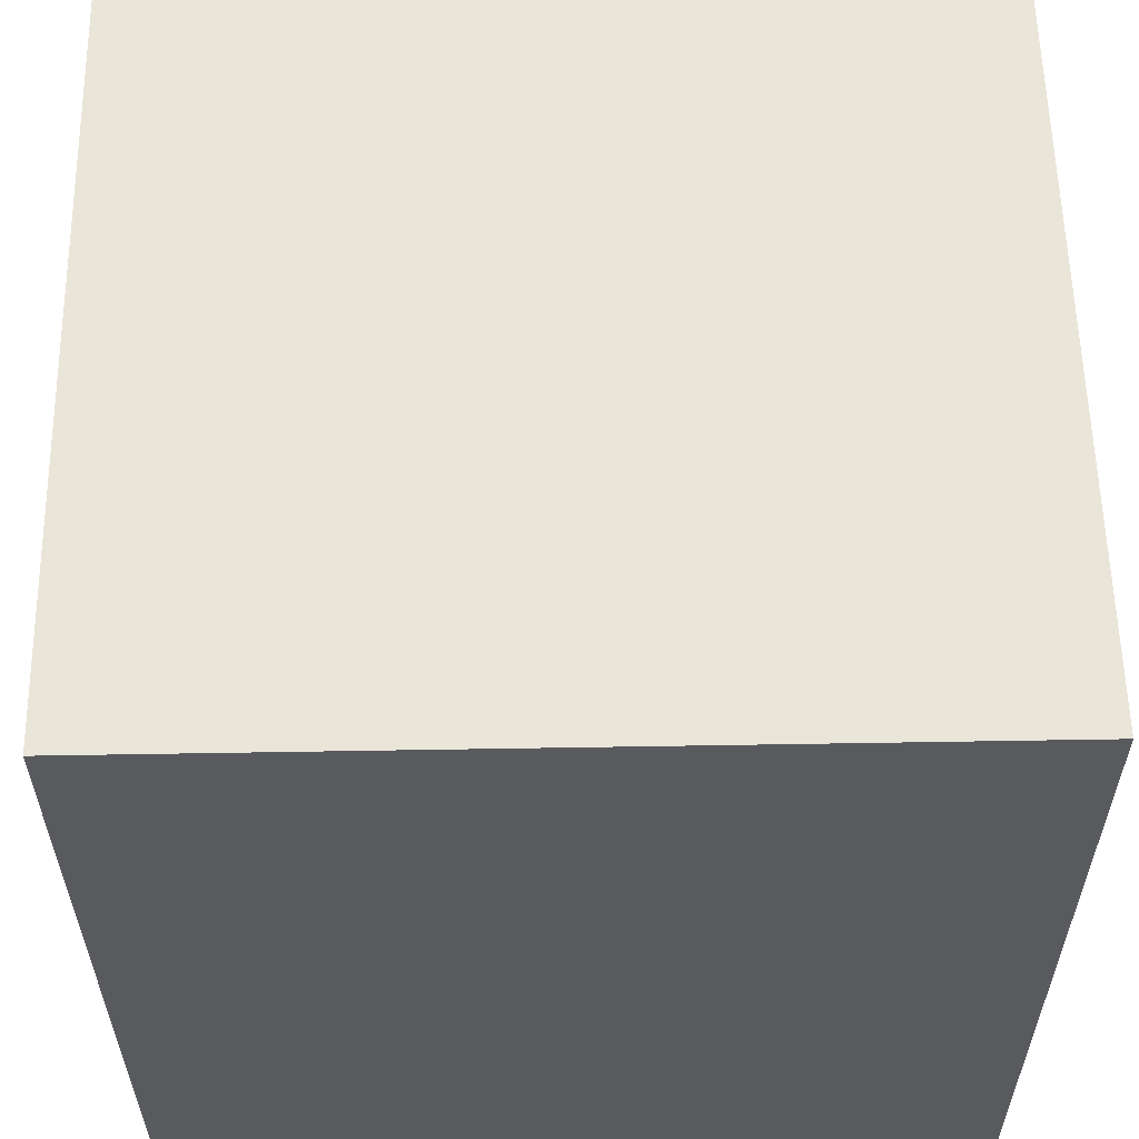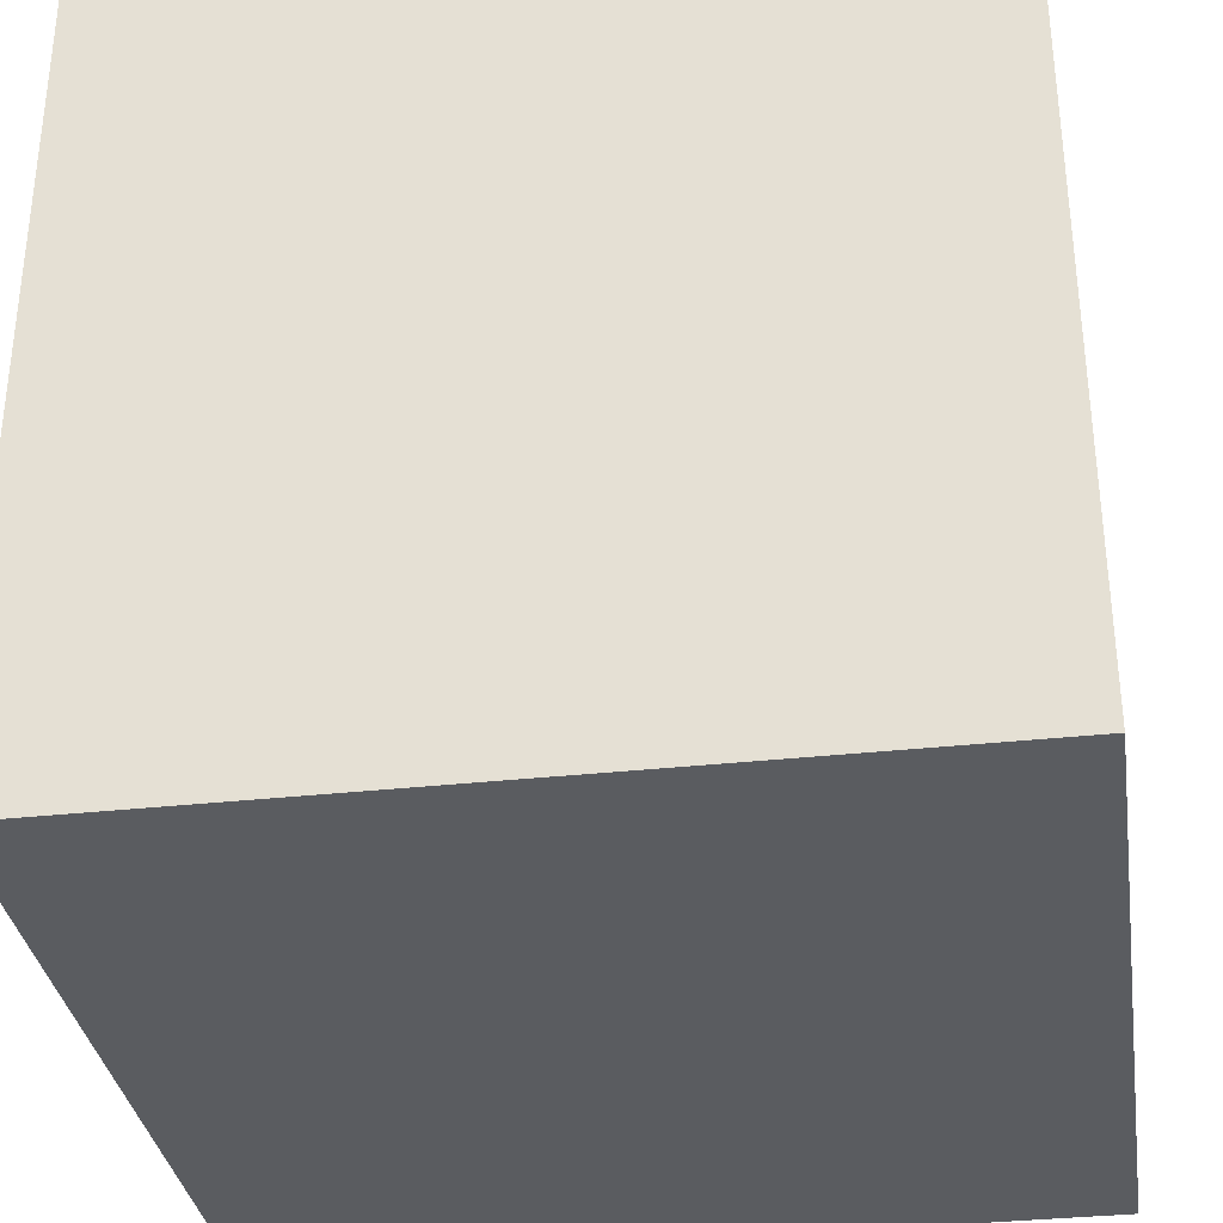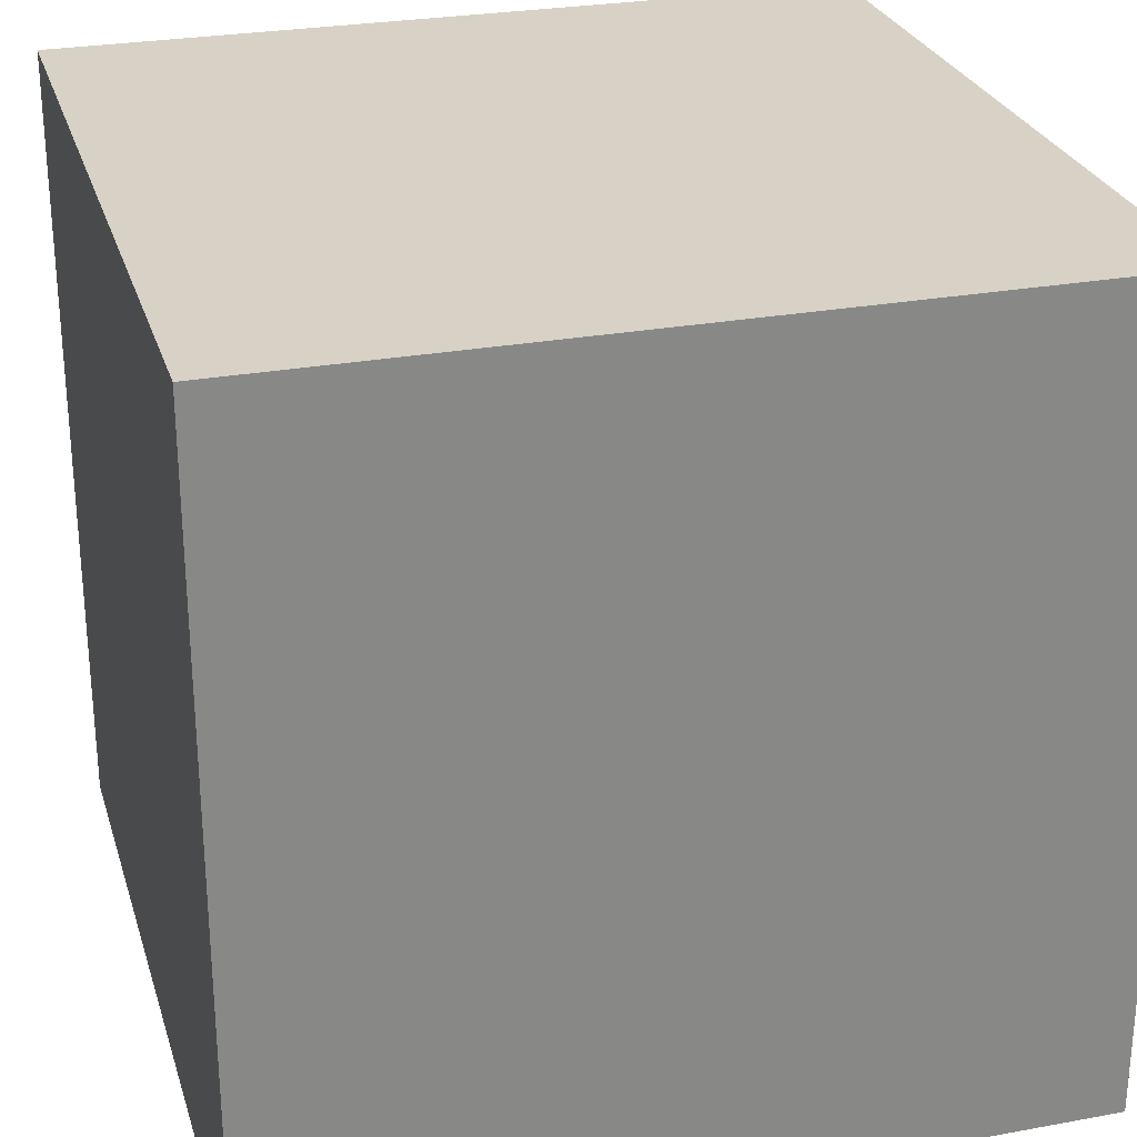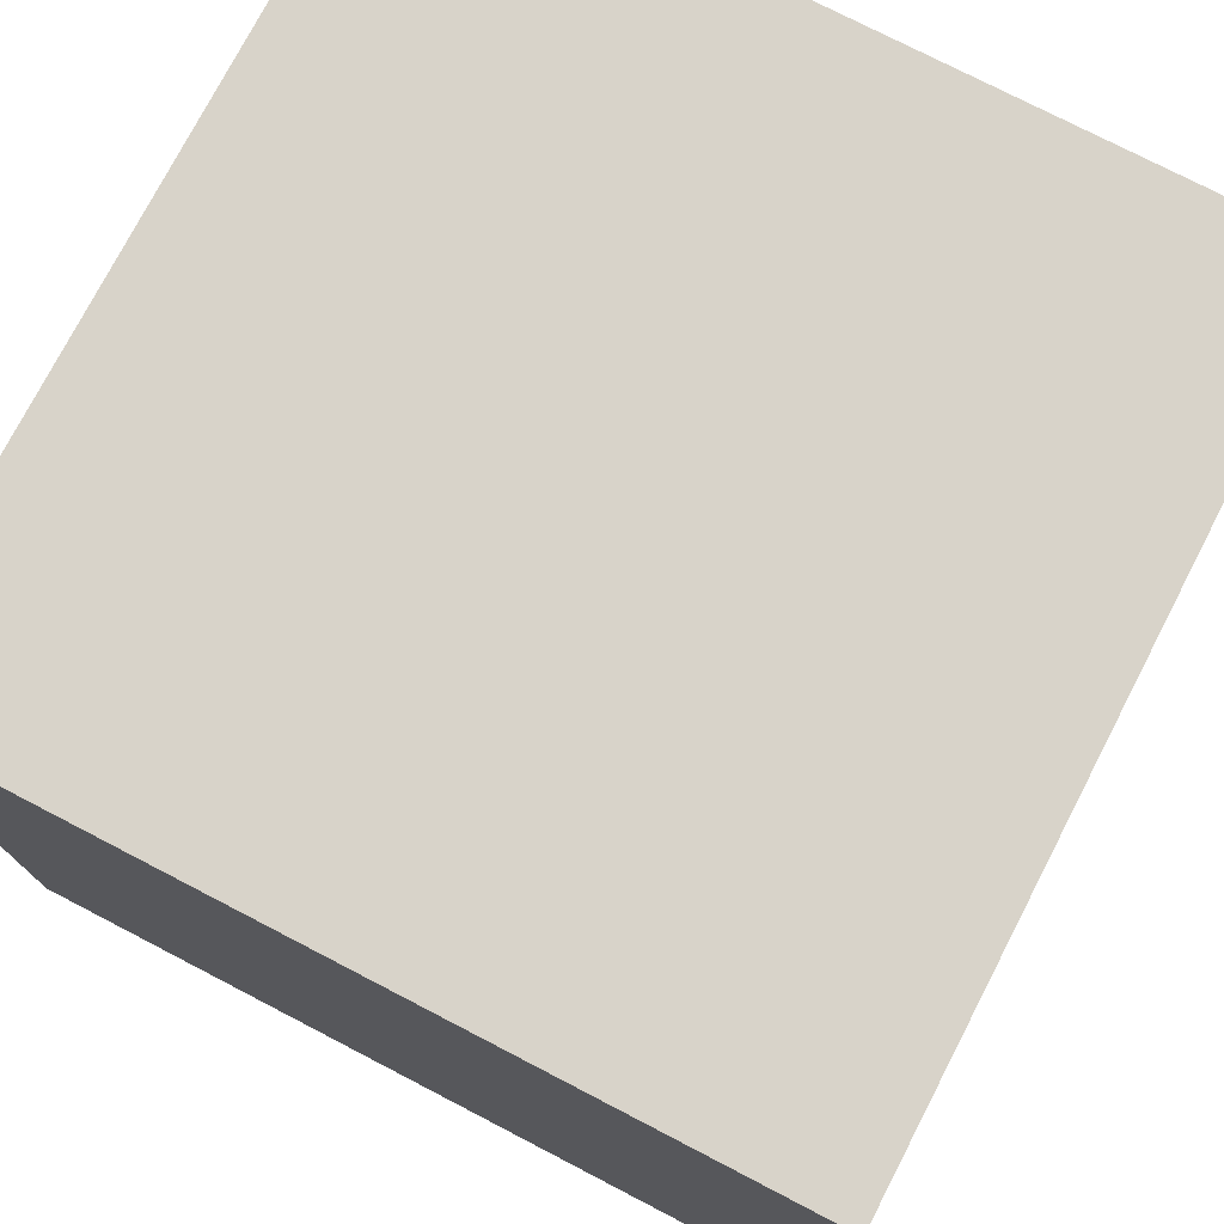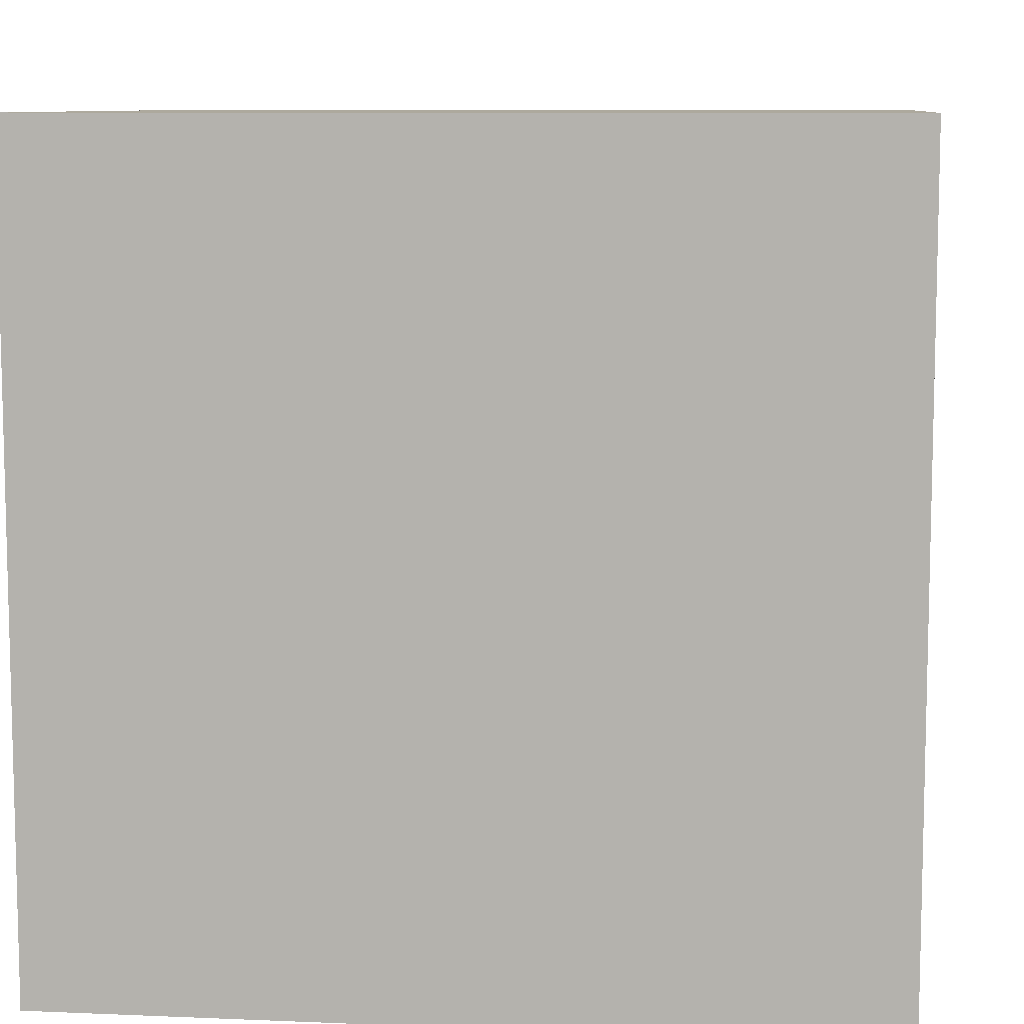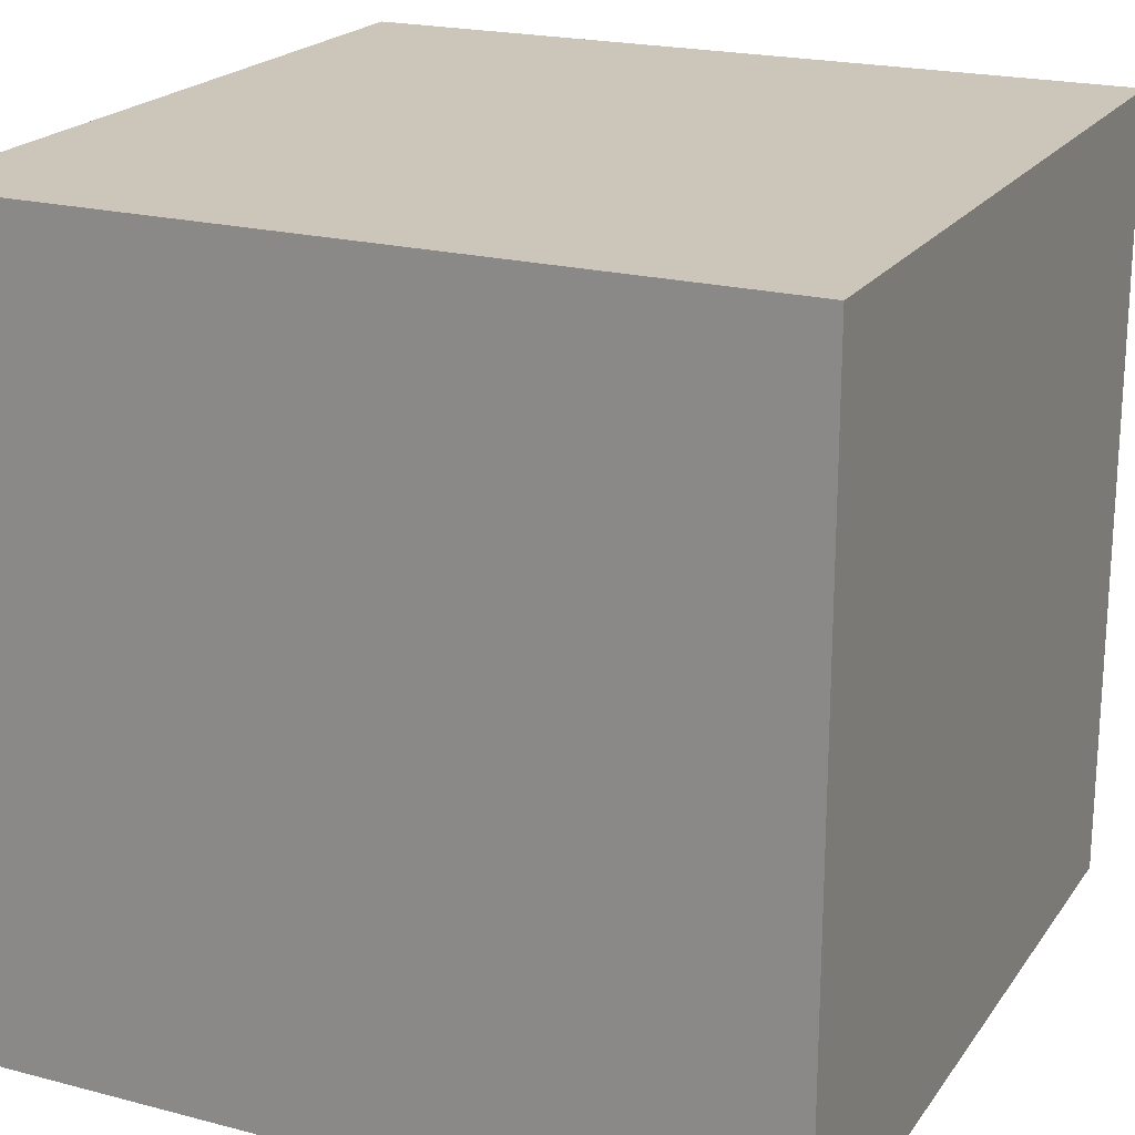
<metadata>
{"format":"obj","ext":"obj","renderer":"f3d","projection":"perspective","resolution":1024,"background":"white","views":[{"elev":58.1,"azim":179.0,"up":"+Y"},{"elev":-33.8,"azim":-171.5,"up":"+Z"},{"elev":27.2,"azim":74.2,"up":"+Y"},{"elev":75.9,"azim":117.4,"up":"+Z"},{"elev":8.8,"azim":-83.5,"up":"+Z"},{"elev":20.8,"azim":-154.8,"up":"+Z"}]}
</metadata>
<code>
v -1 -1 -1
v -1  1 -1
v  1  1 -1
v  1 -1 -1
v -1 -1  1
v -1  1  1
v  1  1  1
v  1 -1  1
f 3 4 8 7
f 1 2 6 5
f 7 6 2 3
f 4 1 5 8
f 8 5 6 7
f 3 2 1 4

</code>
